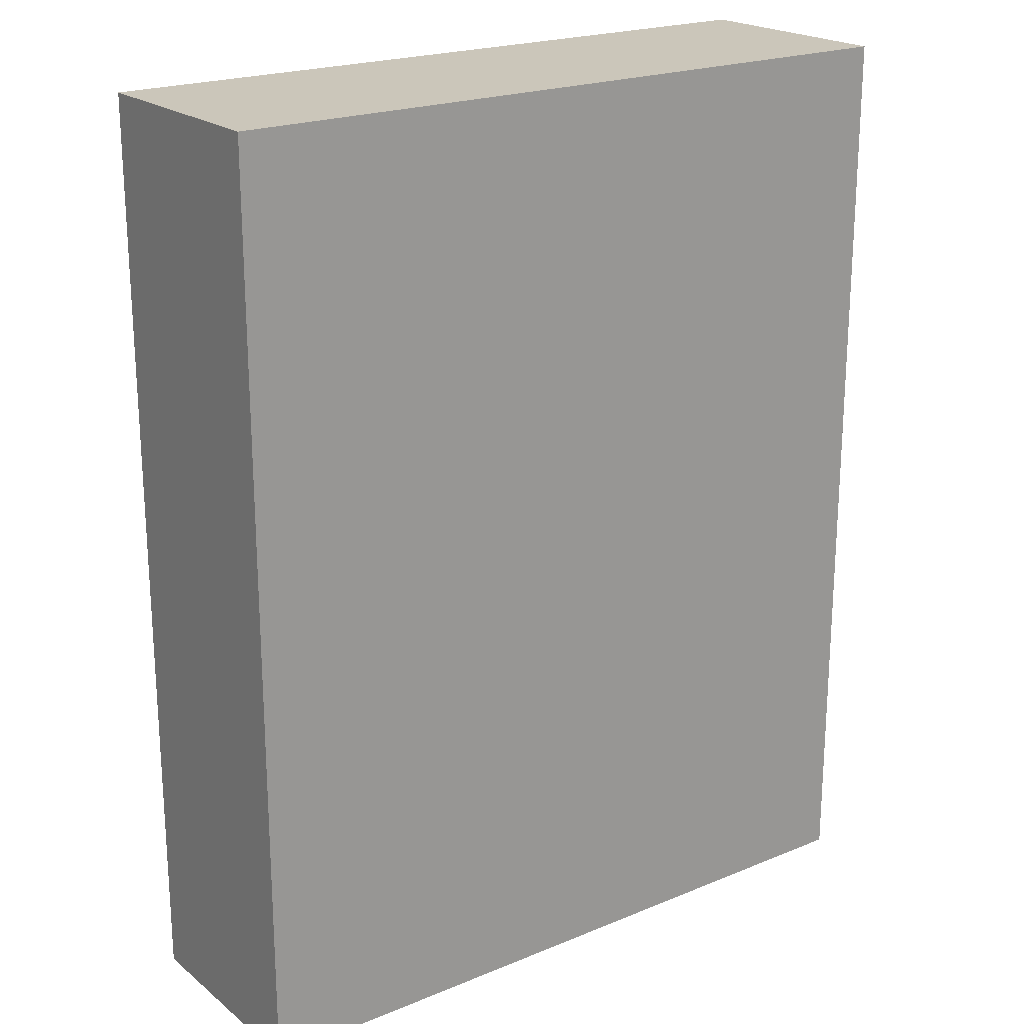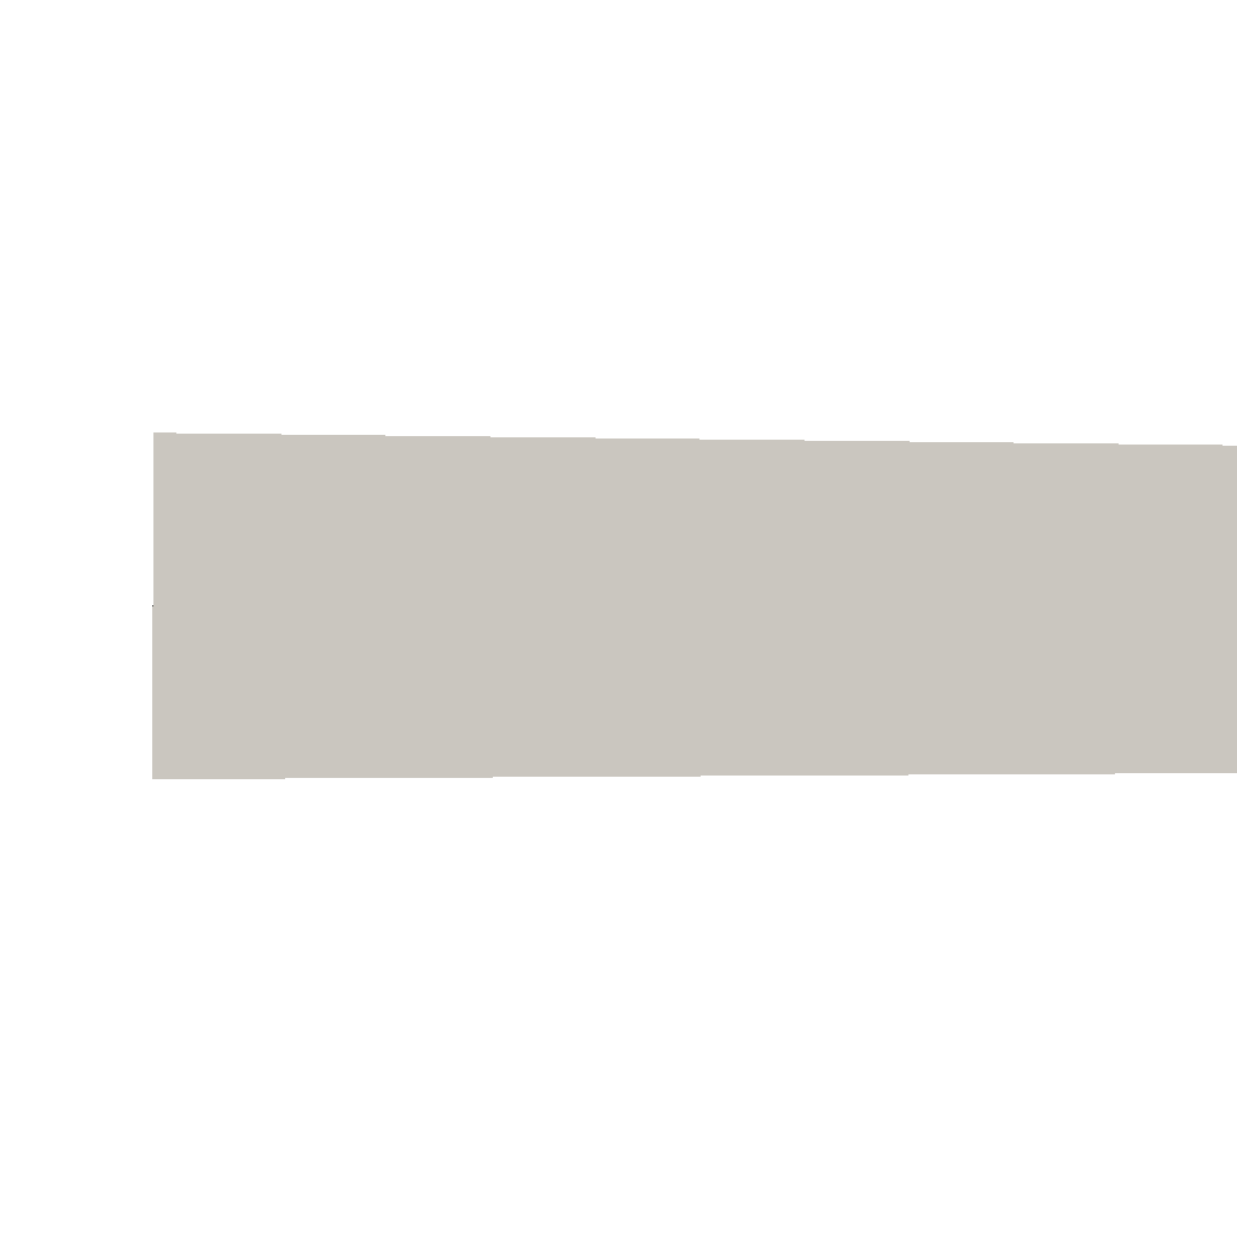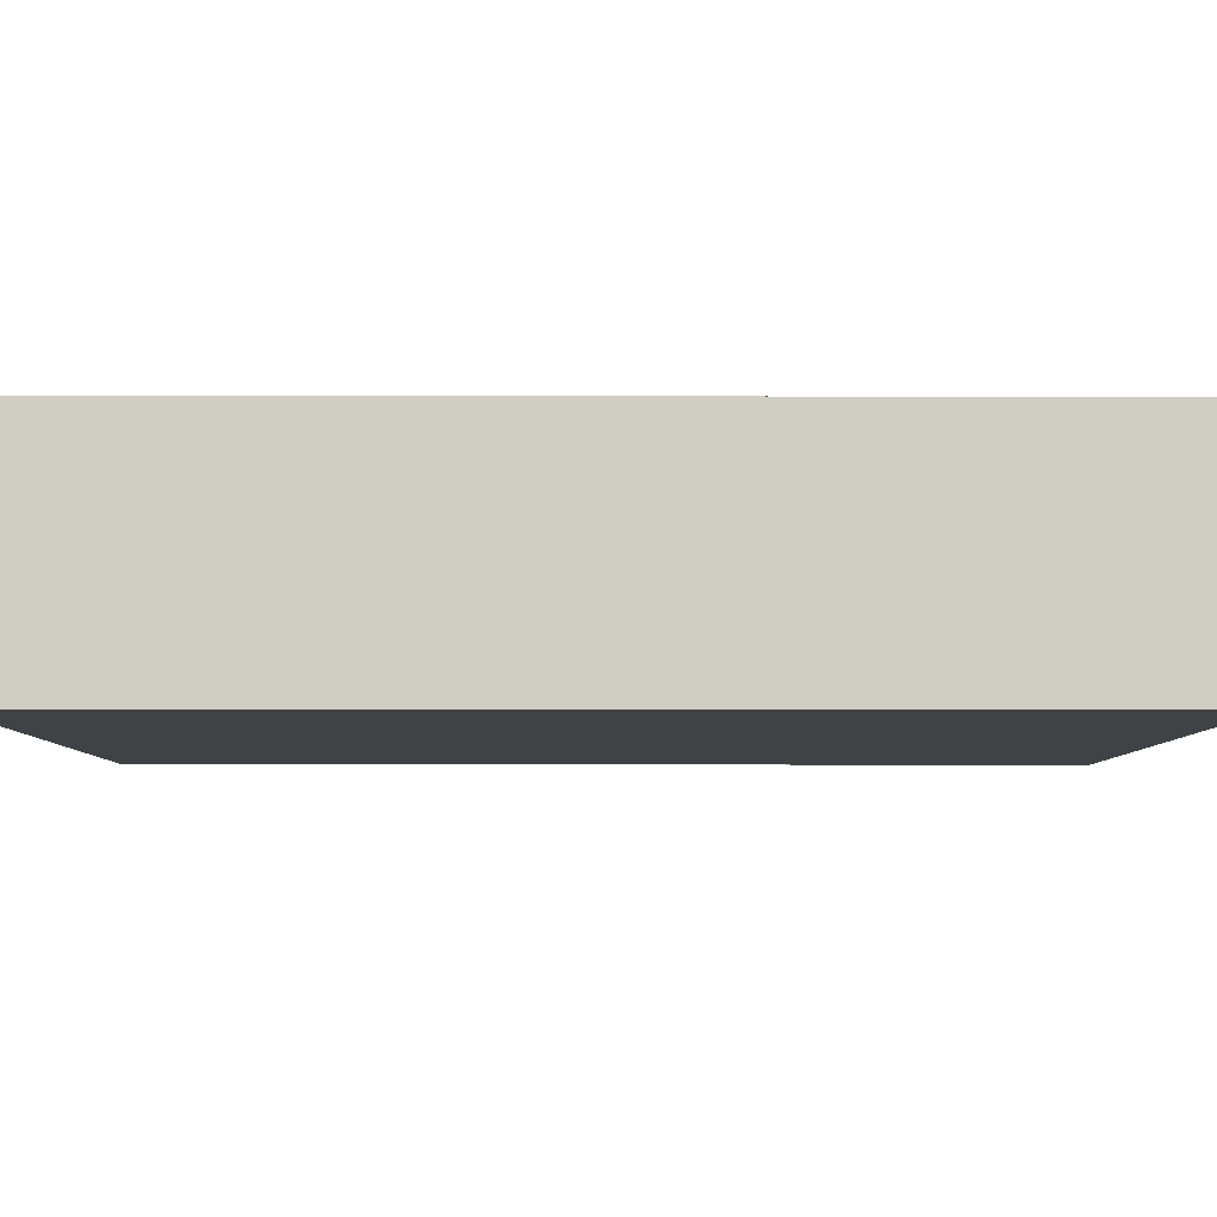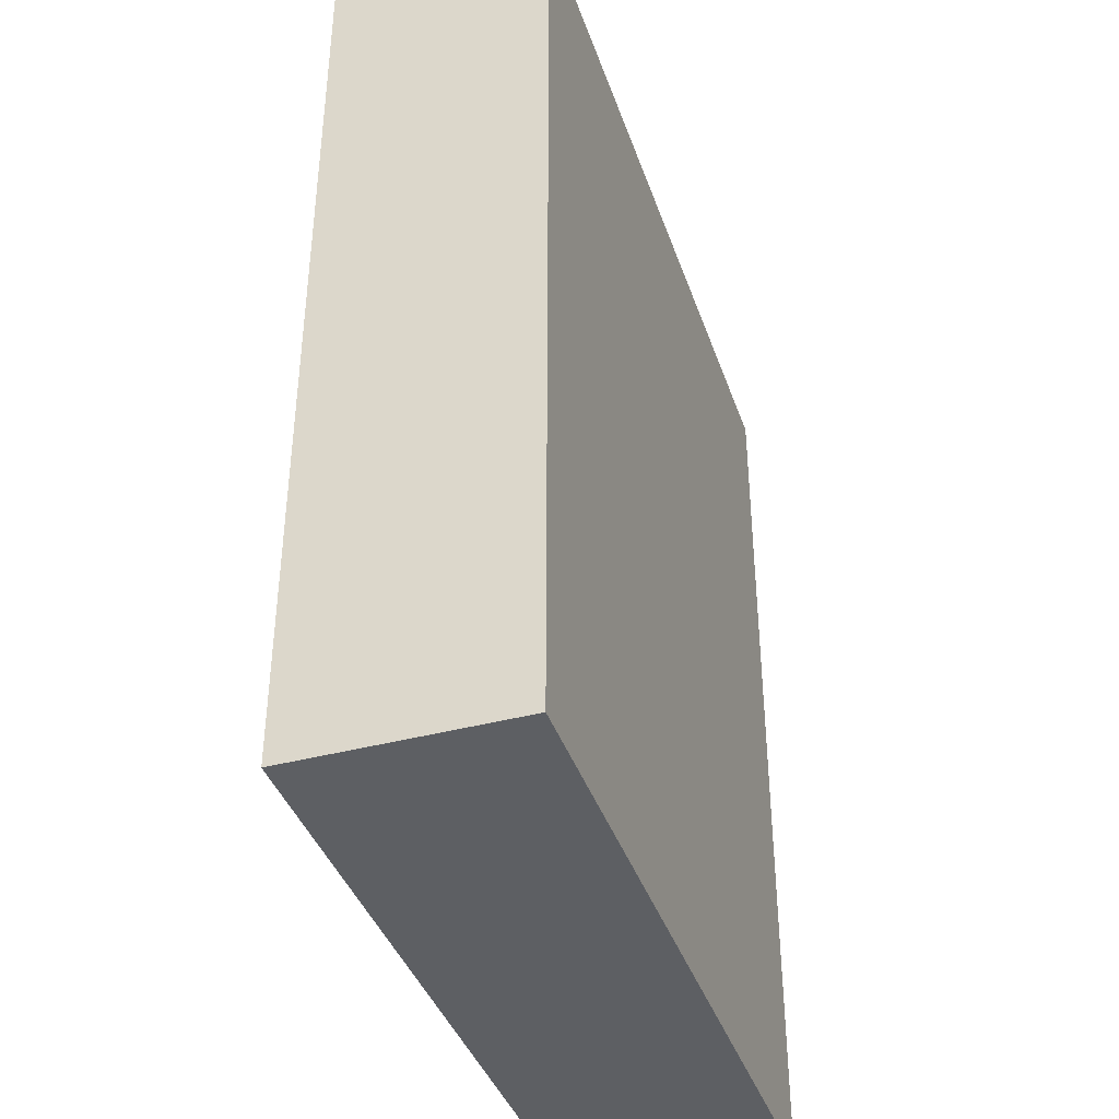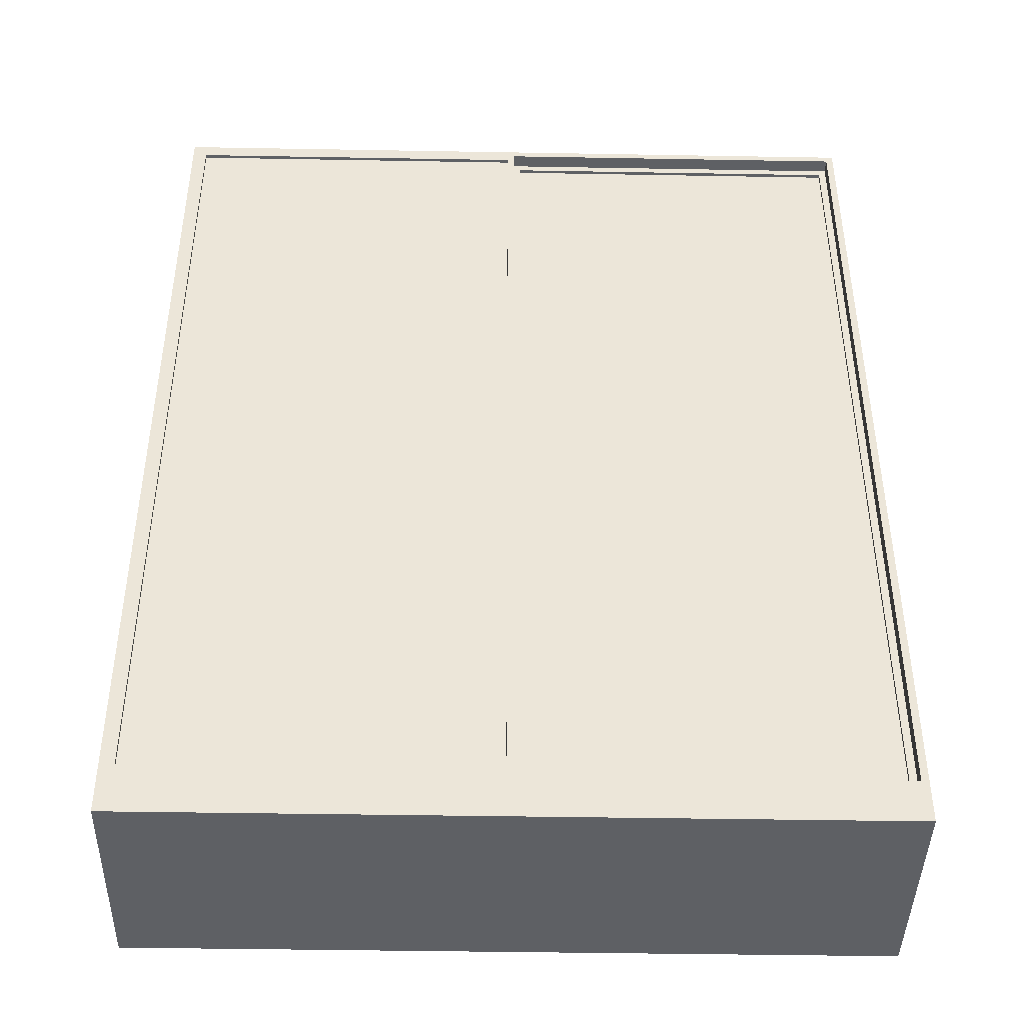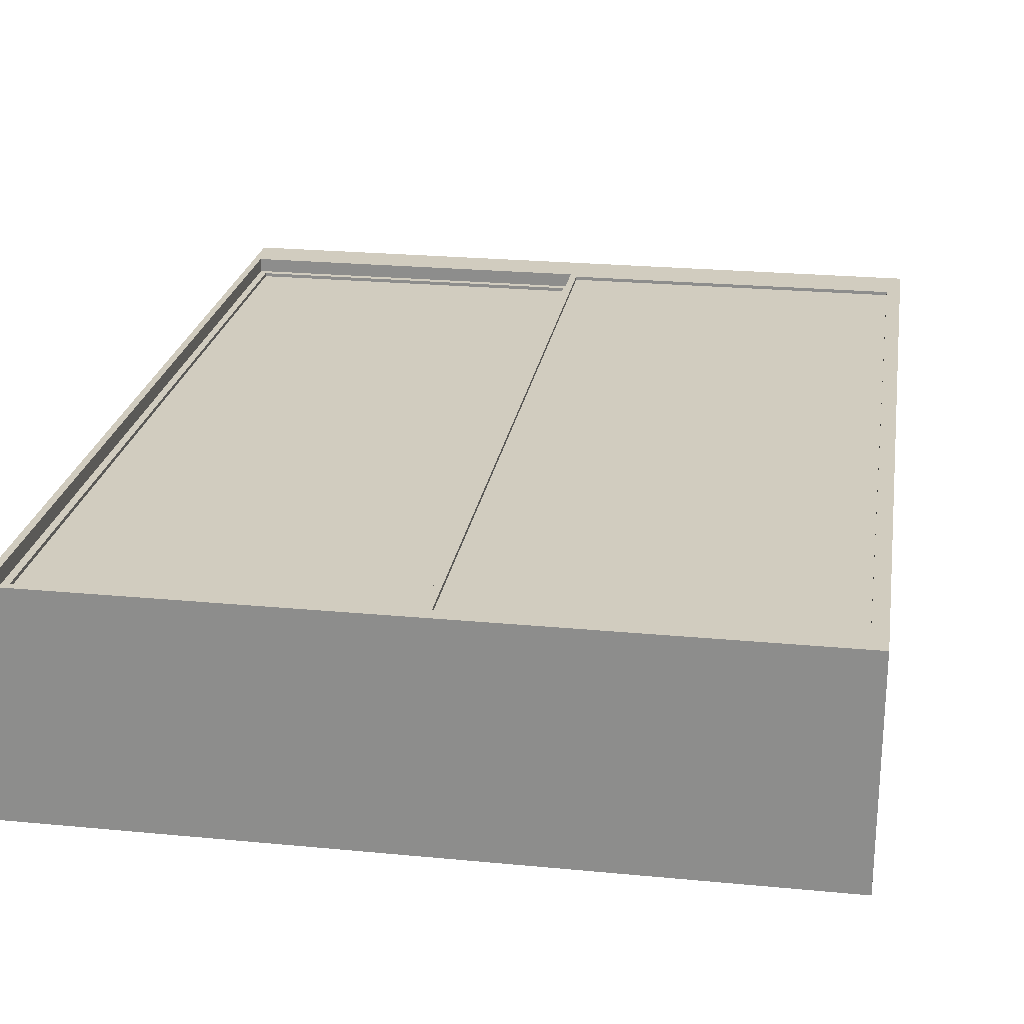
<metadata>
{"format":"obj","ext":"obj","renderer":"f3d","projection":"perspective","resolution":1024,"background":"white","views":[{"elev":21.2,"azim":143.8,"up":"+Y"},{"elev":-0.9,"azim":-8.3,"up":"+Z"},{"elev":-6.2,"azim":89.7,"up":"+Z"},{"elev":-39.9,"azim":108.2,"up":"+Y"},{"elev":-42.8,"azim":-1.2,"up":"+Y"},{"elev":23.8,"azim":-170.9,"up":"+Z"}]}
</metadata>
<code>
v  0.9997 2.519 -0.3005
v  -0.9997 2.519 -0.3005
v  -0.9997 2.519 0.3005
v  0.9997 2.519 0.3005
v  -0.9997 2.519 0.3005
v  -0.9997 0.09801 -0.3005
v  -0.9997 0.09801 0.3005
v  -0.9997 2.519 -0.3005
v  0.9997 0.09801 -0.3005
v  0.9997 2.519 -0.3005
v  0.9997 2.519 0.3005
v  0.9997 0.09801 0.3005
v  -0.9997 0.09801 0.3005
v  -0.9997 0.09801 -0.3005
v  -0.9997 1.84e-17 -0.3005
v  -0.9997 -1.84e-17 0.3005
v  0.9997 0.09801 -0.3005
v  0.9997 0.09801 0.3005
v  0.9997 -1.84e-17 0.3005
v  0.9997 1.84e-17 -0.3005
v  -0.9997 1.84e-17 -0.3005
v  0.9997 1.84e-17 -0.3005
v  -0.9997 -1.84e-17 0.3005
v  0.9997 -1.84e-17 0.3005
v  0.9997 2.519 -0.3005
v  -0.9997 0.09801 -0.3005
v  -0.9997 2.519 -0.3005
v  0.9997 0.09801 -0.3005
v  -0.9997 0.09801 -0.3005
v  0.9997 0.09801 -0.3005
v  0.9997 1.84e-17 -0.3005
v  -0.9997 1.84e-17 -0.3005
v  0.9997 2.519 0.3005
v  -0.9997 2.519 0.3005
v  -0.9801 2.499 0.3005
v  0.9801 2.499 0.3005
v  -0.9801 0.1176 0.3005
v  0.9997 0.09801 0.3005
v  -0.9997 0.09801 0.3005
v  0.9801 0.1176 0.3005
v  -0.9997 -1.84e-17 0.3005
v  0.9997 0.09801 0.3005
v  -0.9997 0.09801 0.3005
v  0.9997 -1.84e-17 0.3005
v  -0.9801 2.499 0.2025
v  -0.9801 0.1176 0.2025
v  0.9801 2.499 0.2025
v  0.9801 0.1176 0.2025
v  -0.9801 0.1176 0.3005
v  0.9801 0.1176 0.3005
v  0.9997 0.09801 -0.3005
v  -0.9997 0.09801 -0.3005
v  -0.9997 0.09801 0.3005
v  0.9801 2.499 0.2025
v  0.9801 0.1176 0.3005
v  0.9801 2.499 0.3005
v  0.9801 0.1176 0.2025
v  -0.9801 2.499 0.2025
v  0.9801 2.499 0.3005
v  -0.9801 2.499 0.3005
v  0.9801 2.499 0.2025
v  0.9605 0.1372 0.2515
v  0.0196 0.1372 0.2515
v  0.0196 0.1372 0.2221
v  0.0196 2.48 0.2515
v  0.0196 0.1372 0.2515
v  0.9605 2.48 0.2515
v  0.9605 0.1372 0.2515
v  0.9801 0.1176 0.2613
v  -2.441e-07 0.1176 0.2613
v  -2.441e-07 0.1176 0.2221
v  2.441e-07 0.1176 0.3005
v  -0.9801 0.1176 0.3005
v  -0.9801 0.1176 0.2613
v  -2.441e-07 2.499 0.2613
v  0.9801 2.499 0.2613
v  0.9801 2.499 0.2221
v  -0.9801 2.499 0.3005
v  2.441e-07 2.499 0.3005
v  2.441e-07 2.499 0.2613
v  0.9801 2.499 0.2613
v  0.9801 0.1176 0.2613
v  0.9801 0.1176 0.2221
v  -0.9801 0.1176 0.3005
v  -0.9801 2.499 0.3005
v  -0.9801 2.499 0.2613
v  -0.9801 0.1176 0.3005
v  -0.0196 0.1372 0.3005
v  -0.9605 0.1372 0.3005
v  2.441e-07 0.1176 0.3005
v  -0.9801 2.499 0.3005
v  2.441e-07 2.499 0.3005
v  -0.9605 2.48 0.3005
v  -0.0196 2.48 0.3005
v  0.0196 0.1372 0.2221
v  0.0196 2.48 0.2221
v  0.0196 2.48 0.2613
v  0.0196 0.1372 0.2613
v  -0.0196 2.48 0.2613
v  -0.0196 0.1372 0.2613
v  -0.0196 0.1372 0.3005
v  -0.0196 2.48 0.3005
v  2.441e-07 0.1176 0.2613
v  2.441e-07 2.499 0.2613
v  2.441e-07 2.499 0.3005
v  2.441e-07 0.1176 0.3005
v  -2.441e-07 0.1176 0.2613
v  0.9605 0.1372 0.2613
v  0.0196 0.1372 0.2613
v  0.9801 0.1176 0.2613
v  -2.441e-07 2.499 0.2613
v  0.9801 2.499 0.2613
v  0.0196 2.48 0.2613
v  0.9605 2.48 0.2613
v  0.9605 2.48 0.2221
v  0.9605 0.1372 0.2221
v  0.9605 0.1372 0.2613
v  0.9605 2.48 0.2613
v  -0.9605 0.1372 0.2613
v  -0.9605 2.48 0.2613
v  -0.9605 2.48 0.3005
v  -0.9605 0.1372 0.3005
v  0.0196 2.48 0.2221
v  0.9605 2.48 0.2221
v  0.9605 2.48 0.2613
v  0.0196 2.48 0.2613
v  -0.9605 2.48 0.2613
v  -0.0196 2.48 0.2613
v  -0.0196 2.48 0.3005
v  -0.9605 2.48 0.3005
v  0.9605 0.1372 0.2221
v  0.0196 0.1372 0.2221
v  0.0196 0.1372 0.2613
v  0.9605 0.1372 0.2613
v  -0.0196 0.1372 0.2613
v  -0.9605 0.1372 0.2613
v  -0.9605 0.1372 0.3005
v  -0.0196 0.1372 0.3005
v  -0.0196 0.1372 0.2907
v  -0.9605 0.1372 0.2907
v  -0.0196 0.1372 0.2613
v  -0.0196 2.48 0.2907
v  -0.0196 0.1372 0.2907
v  -0.0196 2.48 0.2613
v  -0.0196 0.1372 0.2907
v  -0.0196 2.48 0.2907
v  -0.9605 2.48 0.2907
v  -0.9605 0.1372 0.2907
g solid_001
f 1 2 3
f 1 3 4
f 5 6 7
f 6 5 8
f 9 10 11
f 11 12 9
f 13 14 15
f 13 15 16
f 17 18 19
f 17 19 20
f 21 22 23
f 24 23 22
f 25 26 27
f 26 25 28
f 29 30 31
f 29 31 32
f 33 34 35
f 33 35 36
f 34 37 35
f 38 33 36
f 34 39 37
f 38 36 40
f 39 38 40
f 39 40 37
f 41 42 43
f 42 41 44
f 45 46 47
f 48 49 50
f 51 52 53
f 54 55 56
f 55 54 57
f 58 59 60
f 59 58 61
g solid_002
f 62 63 64
f 65 66 67
f 67 66 68
g solid_003
f 69 70 71
f 72 73 74
f 75 76 77
f 78 79 80
f 81 82 83
f 84 85 86
f 87 88 89
f 88 87 90
f 91 87 89
f 92 88 90
f 91 89 93
f 92 91 93
f 92 94 88
f 92 93 94
f 95 96 97
f 97 98 95
f 99 100 101
f 101 102 99
f 103 104 105
f 105 106 103
f 107 108 109
f 108 107 110
f 111 107 109
f 112 108 110
f 111 109 113
f 112 111 113
f 112 114 108
f 112 113 114
f 115 116 117
f 117 118 115
f 119 120 121
f 121 122 119
f 123 124 125
f 125 126 123
f 127 128 129
f 129 130 127
f 131 132 133
f 133 134 131
f 135 136 137
f 137 138 135
g solid_004
f 139 140 141
f 142 143 144
f 145 146 147
f 147 148 145

</code>
